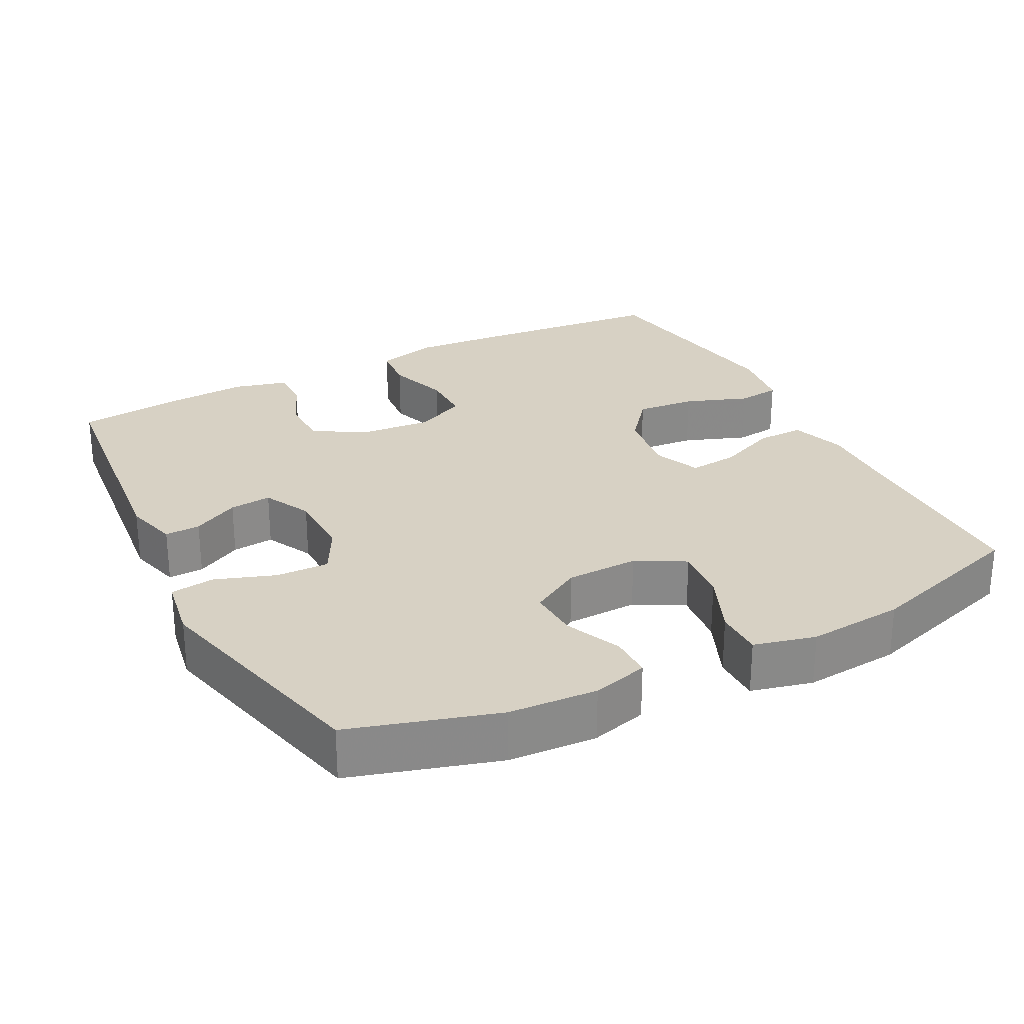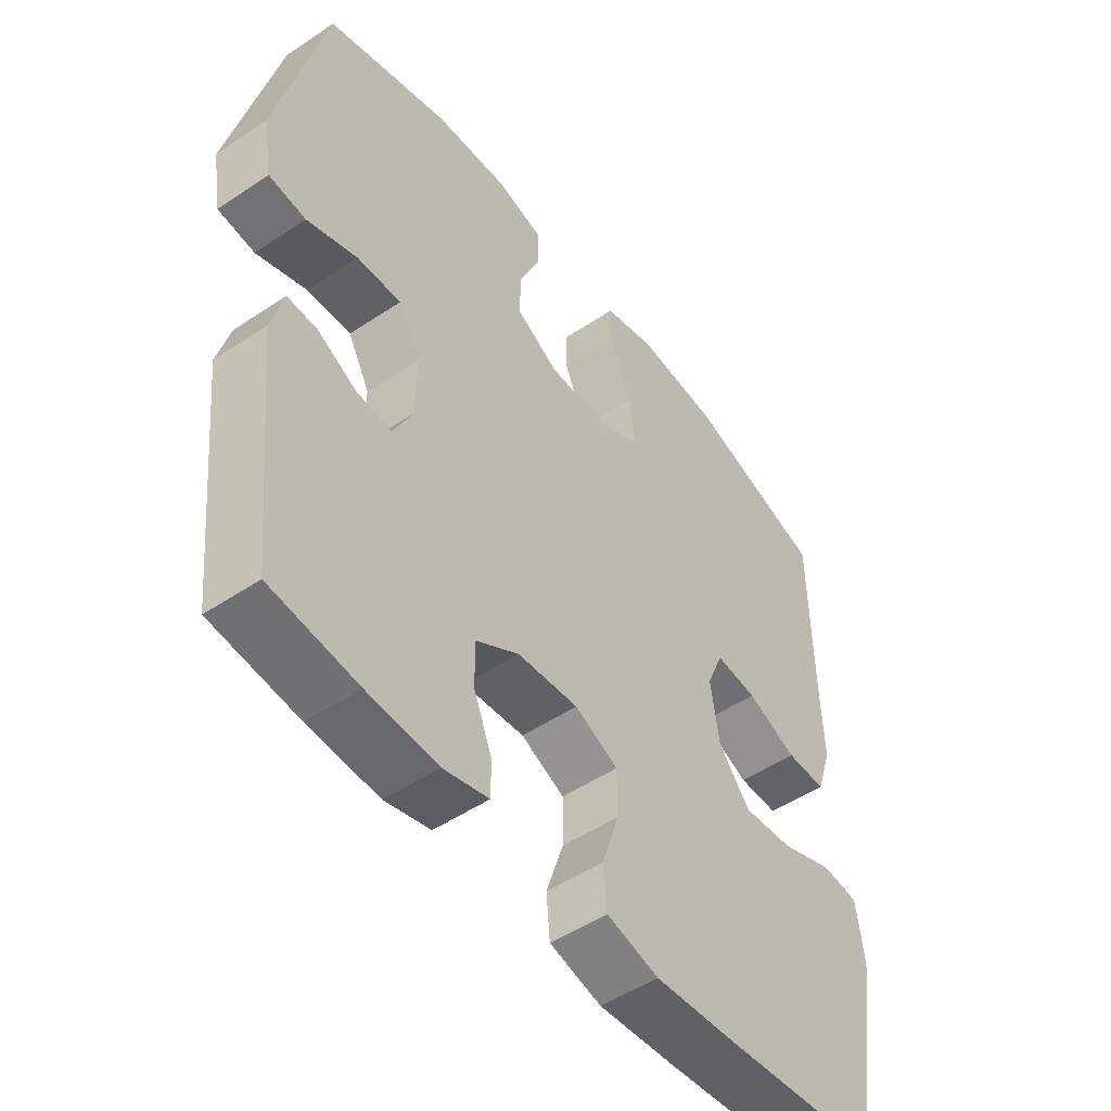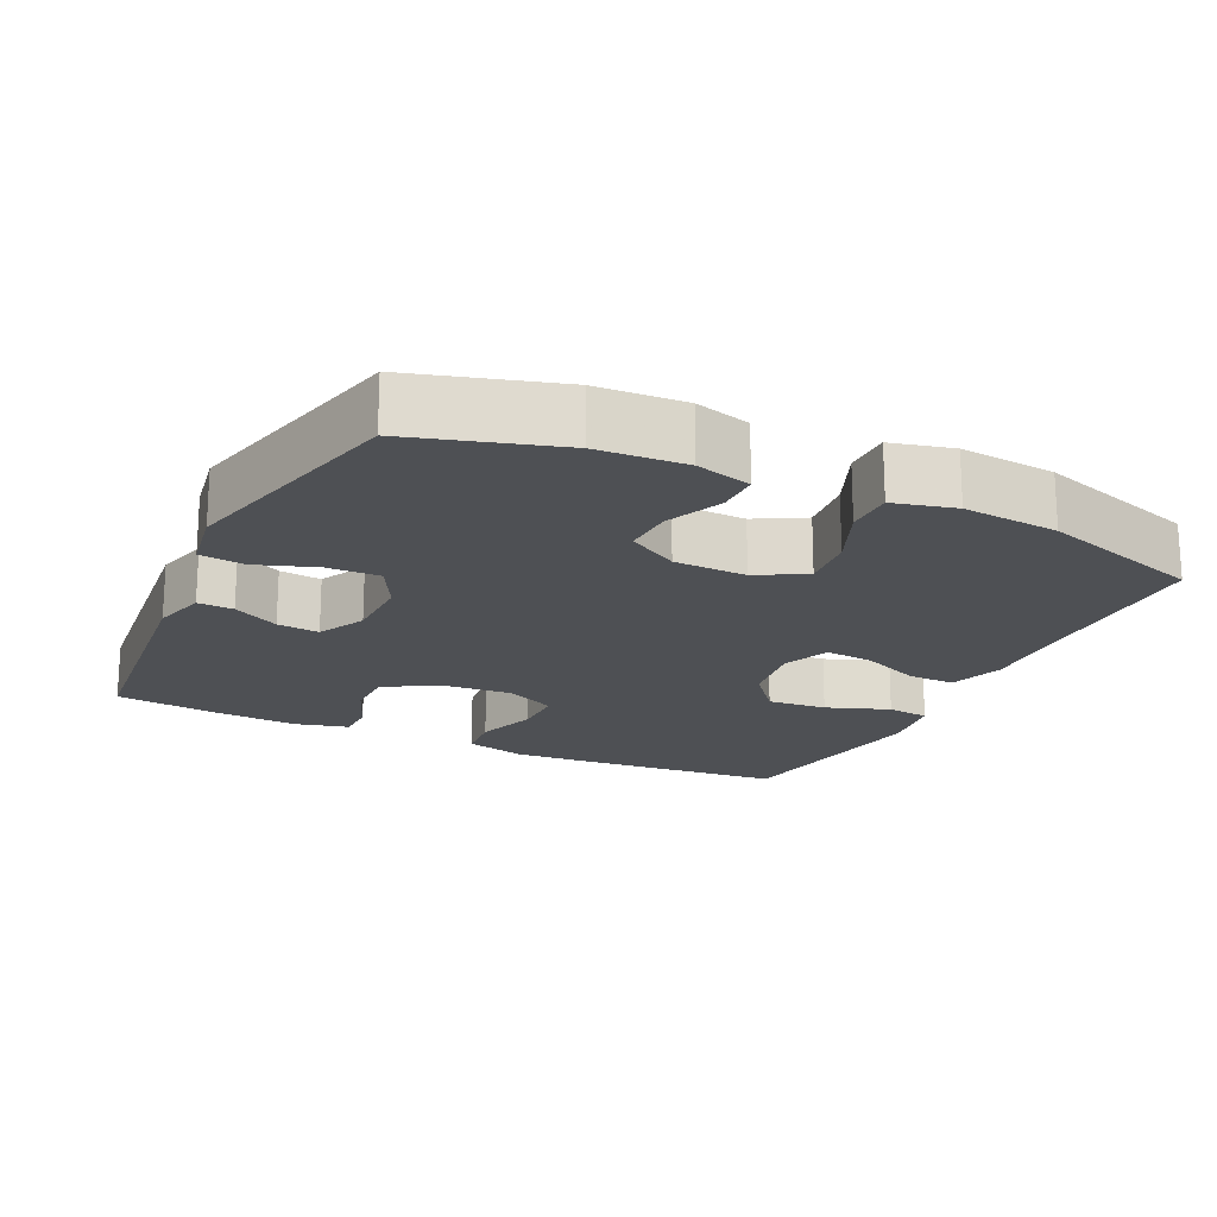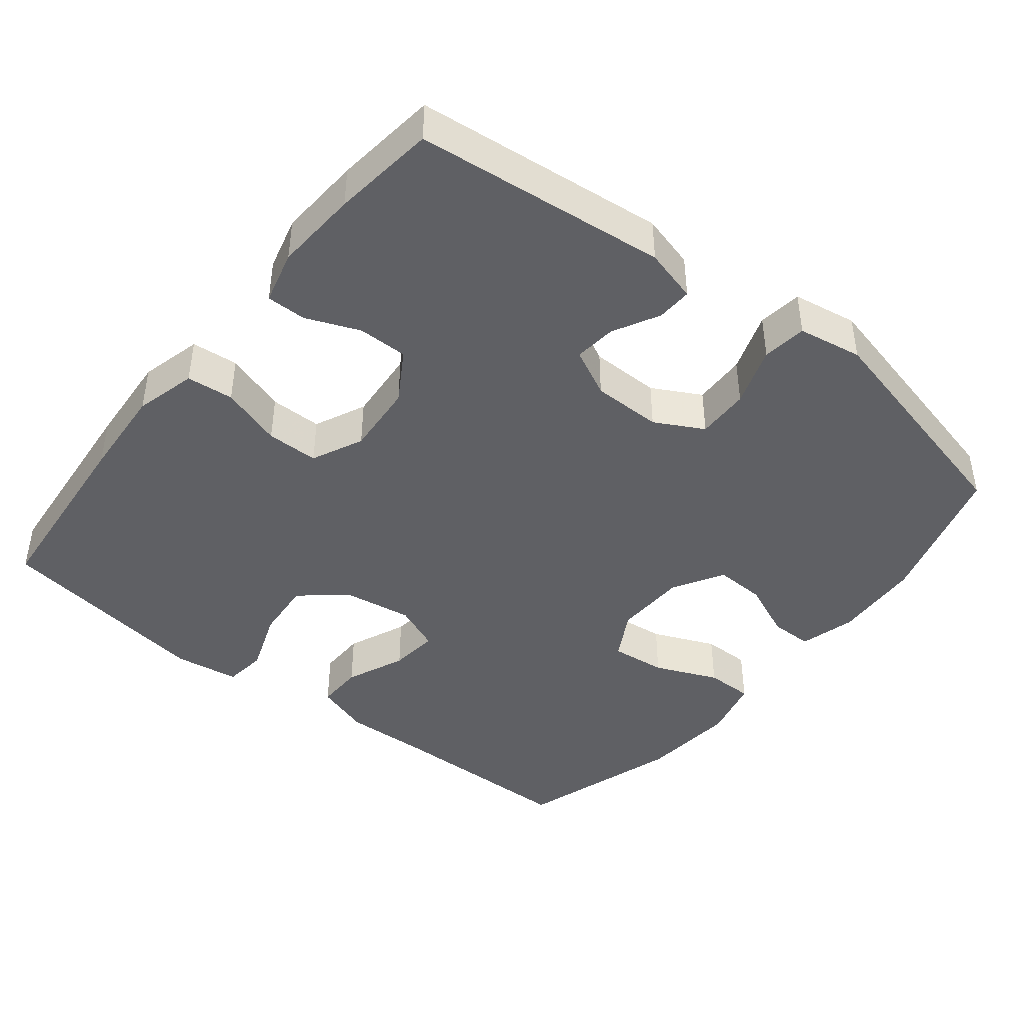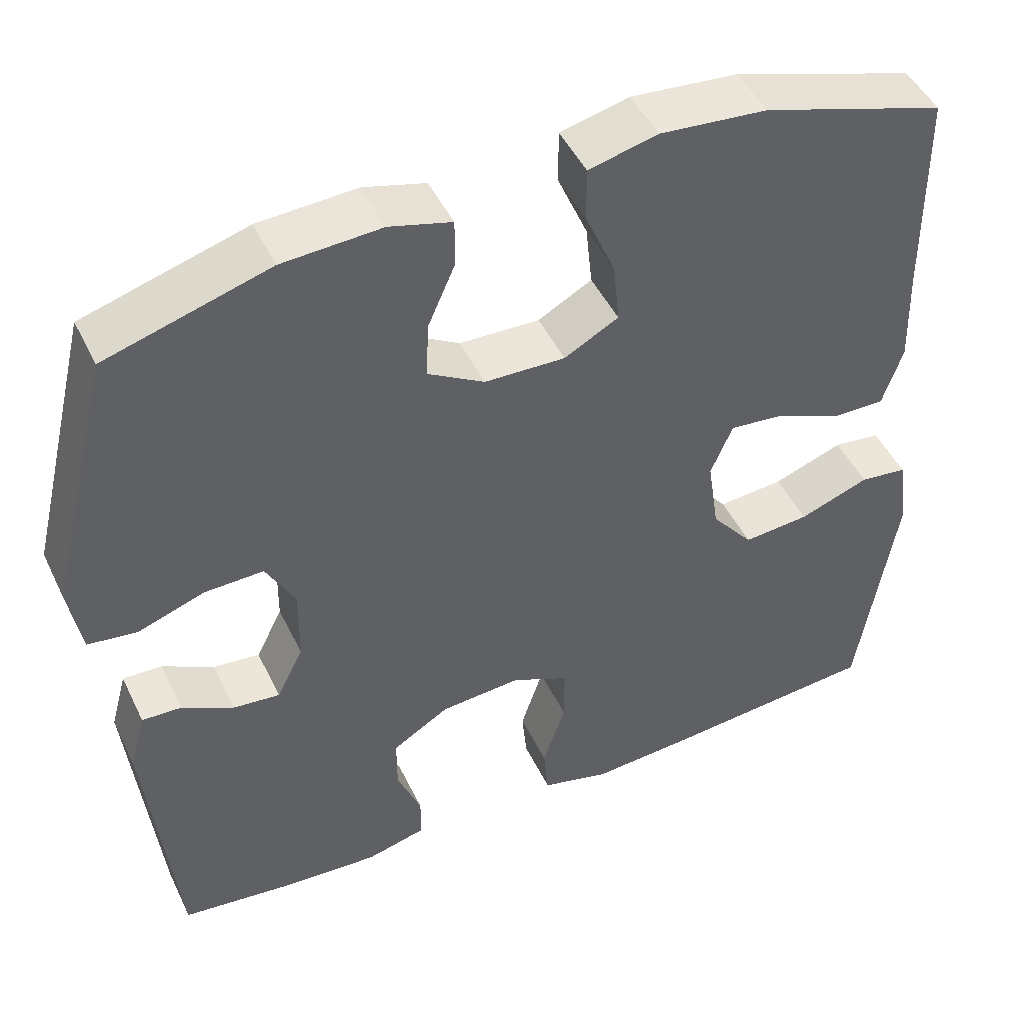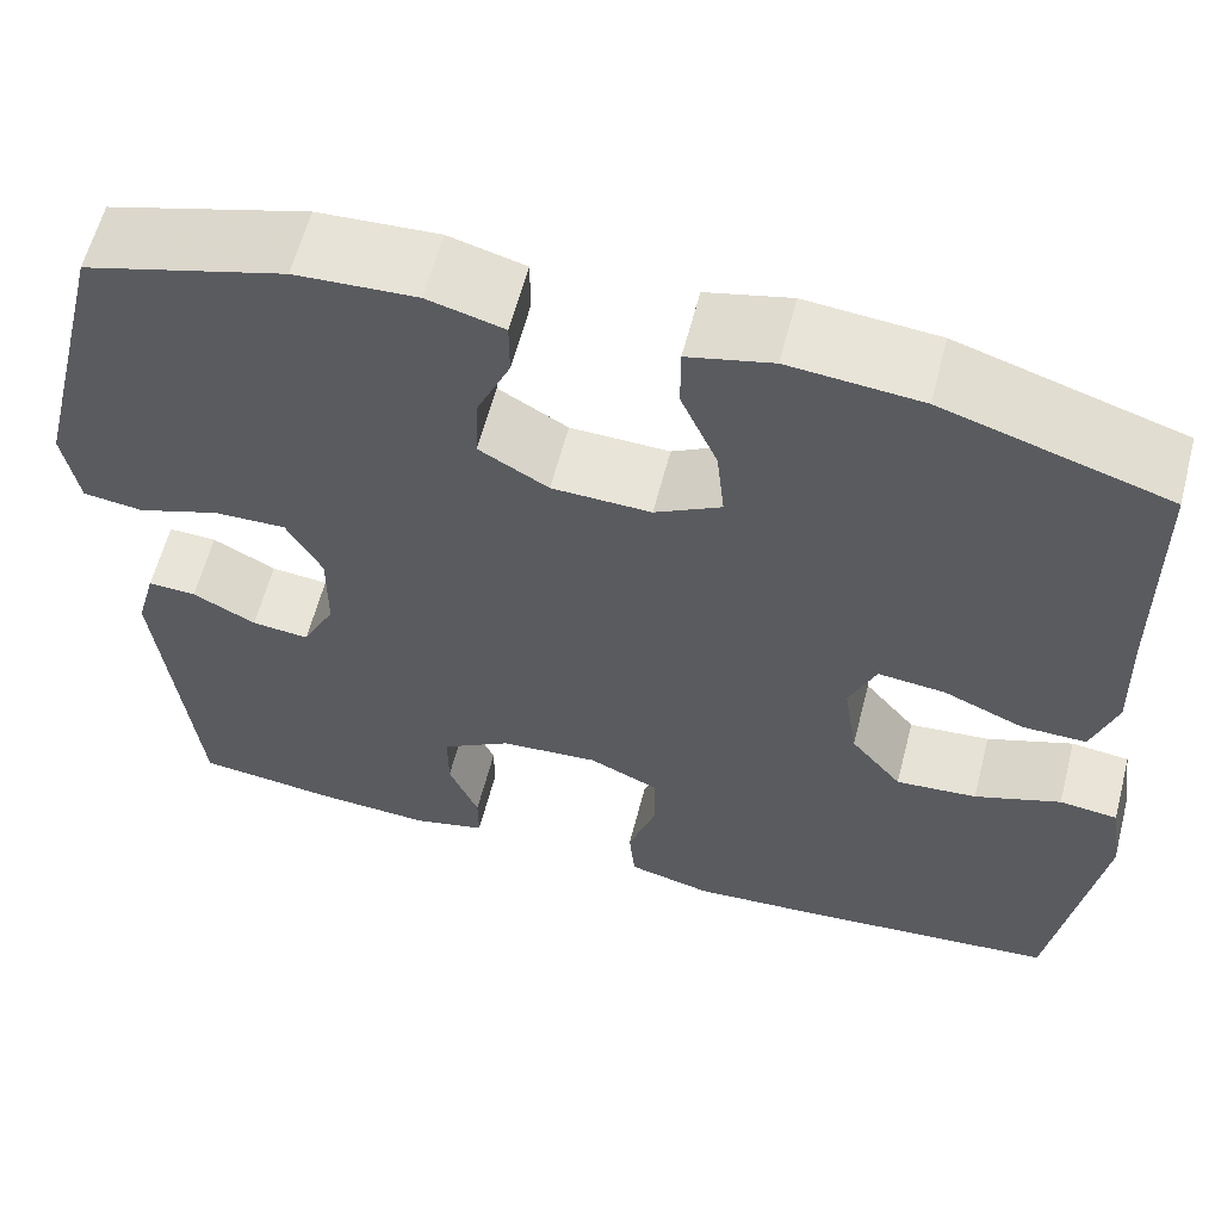
<metadata>
{"format":"obj","ext":"obj","renderer":"f3d","projection":"perspective","resolution":1024,"background":"white","views":[{"elev":27.1,"azim":-27.3,"up":"+Y"},{"elev":-50.2,"azim":-53.6,"up":"+Z"},{"elev":-18.9,"azim":-25.6,"up":"+Y"},{"elev":-43.3,"azim":-128.5,"up":"+Y"},{"elev":47.2,"azim":-24.8,"up":"+Z"},{"elev":60.6,"azim":14.5,"up":"+Z"}]}
</metadata>
<code>
v 0.5 0.07 0.5
v 0.503 0.07 0.235
v 0.507 0.07 0.116
v 0.482 0.07 0.04
v 0.417 0.07 0.041
v 0.335 0.07 0.076
v 0.267 0.07 0.083
v 0.24 0.07 0.018
v 0.254 0.07 -0.076
v 0.306 0.07 -0.14
v 0.388 0.07 -0.133
v 0.475 0.07 -0.101
v 0.534 0.07 -0.108
v 0.547 0.07 -0.198
v 0.5 0.07 -0.5
v 0.235 0.07 -0.524
v 0.107 0.07 -0.533
v 0.022 0.07 -0.511
v 0.016 0.07 -0.446
v 0.044 0.07 -0.361
v 0.044 0.07 -0.289
v -0.027 0.07 -0.256
v -0.127 0.07 -0.264
v -0.197 0.07 -0.307
v -0.197 0.07 -0.376
v -0.167 0.07 -0.45
v -0.167 0.07 -0.505
v -0.241 0.07 -0.524
v -0.357 0.07 -0.517
v -0.5 0.07 -0.5
v -0.536 0.07 -0.152
v -0.516 0.07 -0.078
v -0.467 0.07 -0.08
v -0.403 0.07 -0.114
v -0.345 0.07 -0.12
v -0.312 0.07 -0.054
v -0.311 0.07 0.042
v -0.347 0.07 0.109
v -0.42 0.07 0.107
v -0.503 0.07 0.078
v -0.564 0.07 0.086
v -0.579 0.07 0.175
v -0.5 0.07 0.5
v -0.298 0.07 0.56
v -0.176 0.07 0.567
v -0.099 0.07 0.546
v -0.099 0.07 0.487
v -0.133 0.07 0.409
v -0.136 0.07 0.339
v -0.066 0.07 0.298
v 0.034 0.07 0.295
v 0.101 0.07 0.332
v 0.093 0.07 0.409
v 0.056 0.07 0.496
v 0.056 0.07 0.562
v 0.141 0.07 0.583
v 0.274 0.07 0.571
v 0.5 0 0.5
v 0.503 0 0.235
v 0.507 0 0.116
v 0.482 0 0.04
v 0.417 0 0.041
v 0.335 0 0.076
v 0.267 0 0.083
v 0.24 0 0.018
v 0.254 0 -0.076
v 0.306 0 -0.14
v 0.388 0 -0.133
v 0.475 0 -0.101
v 0.534 0 -0.108
v 0.547 0 -0.198
v 0.5 0 -0.5
v 0.235 0 -0.524
v 0.107 0 -0.533
v 0.022 0 -0.511
v 0.016 0 -0.446
v 0.044 0 -0.361
v 0.044 0 -0.289
v -0.027 0 -0.256
v -0.127 0 -0.264
v -0.197 0 -0.307
v -0.197 0 -0.376
v -0.167 0 -0.45
v -0.167 0 -0.505
v -0.241 0 -0.524
v -0.357 0 -0.517
v -0.5 0 -0.5
v -0.536 0 -0.152
v -0.516 0 -0.078
v -0.467 0 -0.08
v -0.403 0 -0.114
v -0.345 0 -0.12
v -0.312 0 -0.054
v -0.311 0 0.042
v -0.347 0 0.109
v -0.42 0 0.107
v -0.503 0 0.078
v -0.564 0 0.086
v -0.579 0 0.175
v -0.5 0 0.5
v -0.298 0 0.56
v -0.176 0 0.567
v -0.099 0 0.546
v -0.099 0 0.487
v -0.133 0 0.409
v -0.136 0 0.339
v -0.066 0 0.298
v 0.034 0 0.295
v 0.101 0 0.332
v 0.093 0 0.409
v 0.056 0 0.496
v 0.056 0 0.562
v 0.141 0 0.583
v 0.274 0 0.571
f 56 57 1 2
f 53 54 55 56
f 52 53 56 2
f 51 52 2 3
f 50 51 3 4
f 45 46 47 48
f 45 48 49
f 44 45 49
f 43 44 49
f 42 43 49 50
f 39 40 41 42
f 38 39 42 50
f 31 32 33 34
f 31 34 35
f 30 31 35
f 29 30 35 36
f 25 26 27 28
f 24 25 28 29
f 17 18 19 20
f 17 20 21
f 16 17 21
f 15 16 21
f 14 15 21 22
f 11 12 13 14
f 10 11 14 22
f 50 4 5 6
f 50 6 7
f 37 38 50 7
f 36 37 7 8
f 24 29 36
f 23 24 36 8
f 9 10 22 23
f 8 9 23
f 59 58 114 113
f 113 112 111 110
f 59 113 110 109
f 60 59 109 108
f 61 60 108 107
f 105 104 103 102
f 106 105 102
f 106 102 101
f 106 101 100
f 107 106 100 99
f 99 98 97 96
f 107 99 96 95
f 91 90 89 88
f 92 91 88
f 92 88 87
f 93 92 87 86
f 85 84 83 82
f 86 85 82 81
f 77 76 75 74
f 78 77 74
f 78 74 73
f 78 73 72
f 79 78 72 71
f 71 70 69 68
f 79 71 68 67
f 63 62 61 107
f 64 63 107
f 64 107 95 94
f 65 64 94 93
f 93 86 81
f 65 93 81 80
f 80 79 67 66
f 80 66 65
f 1 58 59 2
f 2 59 60 3
f 3 60 61 4
f 4 61 62 5
f 5 62 63 6
f 6 63 64 7
f 7 64 65 8
f 8 65 66 9
f 9 66 67 10
f 10 67 68 11
f 11 68 69 12
f 12 69 70 13
f 13 70 71 14
f 14 71 72 15
f 15 72 73 16
f 16 73 74 17
f 17 74 75 18
f 18 75 76 19
f 19 76 77 20
f 20 77 78 21
f 21 78 79 22
f 22 79 80 23
f 23 80 81 24
f 24 81 82 25
f 25 82 83 26
f 26 83 84 27
f 27 84 85 28
f 28 85 86 29
f 29 86 87 30
f 30 87 88 31
f 31 88 89 32
f 32 89 90 33
f 33 90 91 34
f 34 91 92 35
f 35 92 93 36
f 36 93 94 37
f 37 94 95 38
f 38 95 96 39
f 39 96 97 40
f 40 97 98 41
f 41 98 99 42
f 42 99 100 43
f 43 100 101 44
f 44 101 102 45
f 45 102 103 46
f 46 103 104 47
f 47 104 105 48
f 48 105 106 49
f 49 106 107 50
f 50 107 108 51
f 51 108 109 52
f 52 109 110 53
f 53 110 111 54
f 54 111 112 55
f 55 112 113 56
f 56 113 114 57
f 57 114 58 1

</code>
